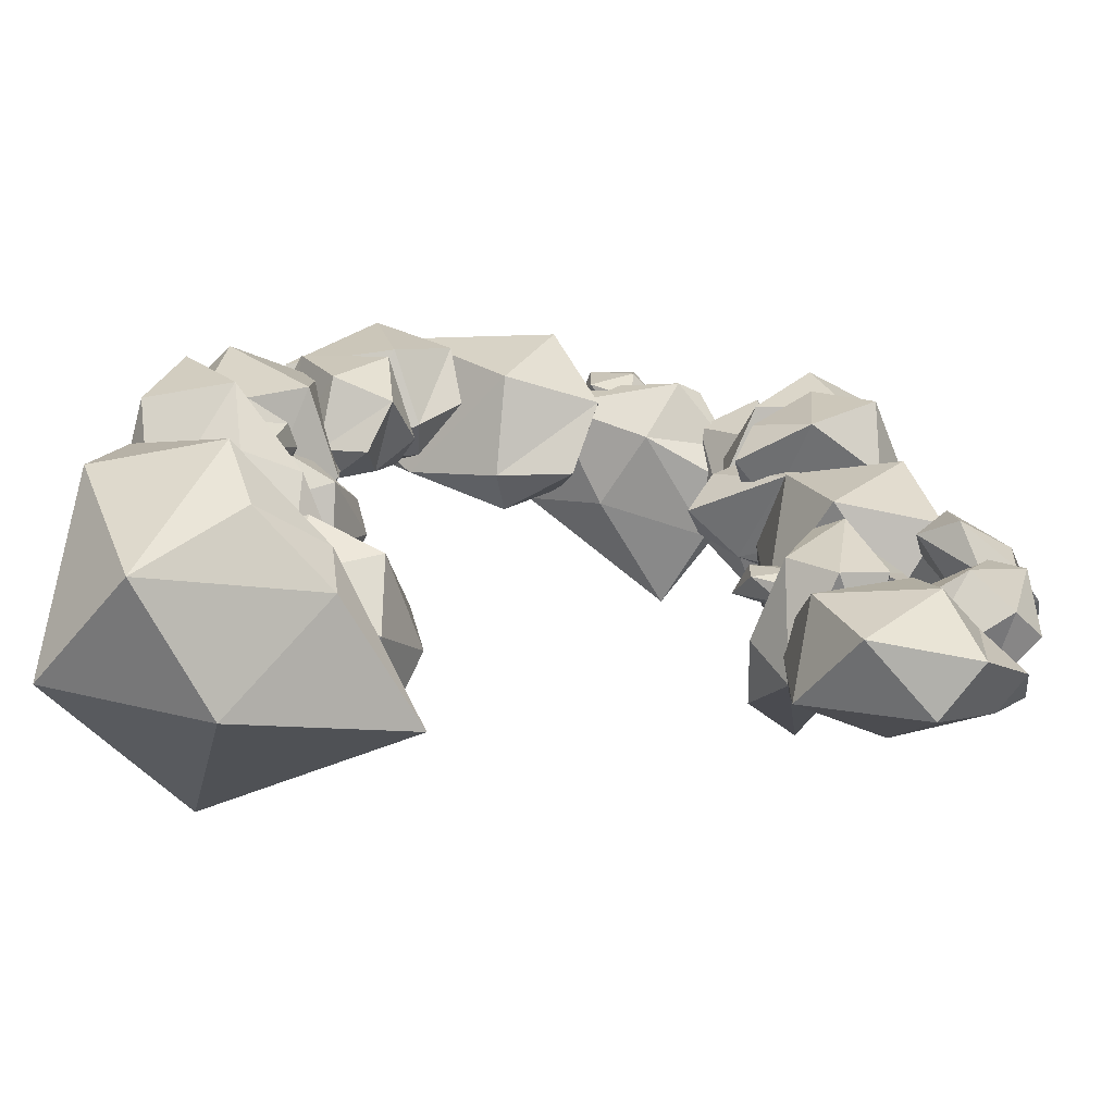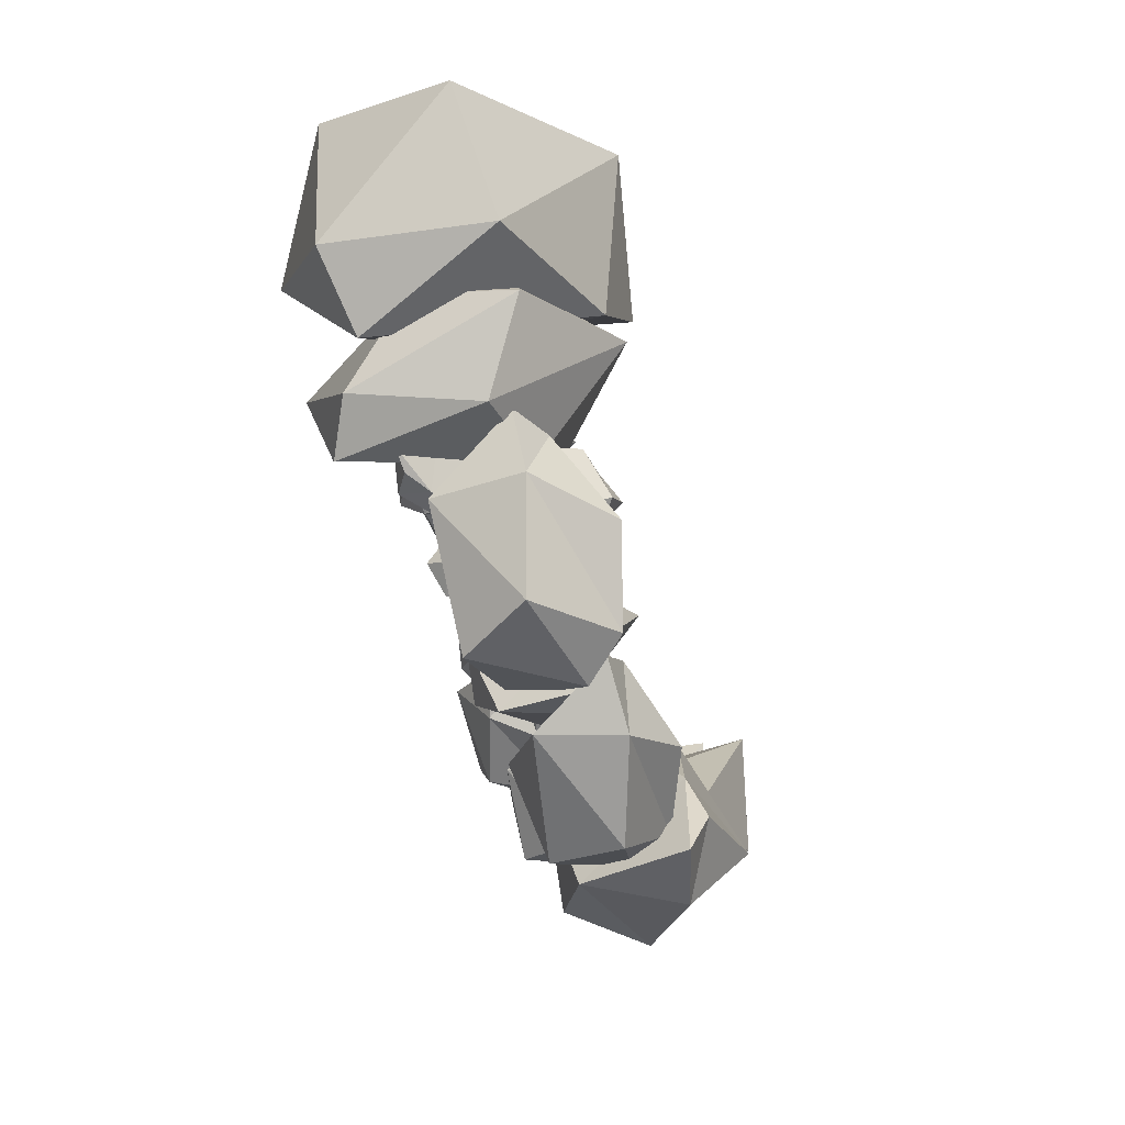
<metadata>
{"format":"obj","ext":"obj","renderer":"f3d","projection":"perspective","resolution":1024,"background":"white","views":[{"elev":-72.7,"azim":83.7,"up":"+Y"},{"elev":77.4,"azim":156.0,"up":"+Z"}]}
</metadata>
<code>
g default
v -0.9201 5.609 0.1071
v -1.104 4.686 0.1243
v -0.3357 5.563 0.1815
v -1.065 4.72 -0.1141
v -0.1597 5.372 0.3088
v -0.5118 5.679 0.6568
v -0.9846 4.711 0.5936
v -0.4473 5.242 0.8186
v -1.868 4.908 0.1614
v -1.686 5.401 0.4366
v -0.6205 4.761 0.1213
v -1.562 5.326 0.2468
v -1.343 5.191 0.8243
v -1.212 5.626 0.5225
v -0.5481 5.142 0.06383
v -0.3856 4.857 0.4583
g initialShadingGroup rock_donut
f 1 12 14
f 14 12 10
f 10 12 9
f 3 5 15
f 2 4 11
f 4 15 11
f 15 4 3
f 3 1 14
f 3 14 6
f 3 6 5
f 9 4 2
f 5 8 16
f 8 5 6
f 16 8 7
f 2 7 9
f 7 13 9
f 10 9 13
f 10 13 14
f 9 1 4
f 3 4 1
f 9 12 1
f 15 16 11
f 13 6 14
f 8 6 13
f 7 8 13
f 2 11 16
f 16 7 2
f 15 5 16
g default
v -1.517 6.224 2.891
v -1.006 4.833 2.646
v -1.216 6.185 2.002
v -1.388 5.08 2.539
v -0.831 5.953 1.673
v -0.4459 6.58 2.527
v -0.1254 5.085 2.664
v 0.1157 5.991 2.24
v -1.234 5.462 3.46
v -0.9721 6.064 4.072
v -0.9393 4.942 1.949
v -1.251 5.862 3.764
v -0.05642 5.921 3.58
v -0.8296 6.443 3.513
v -1.244 5.494 2.036
v -0.3163 5.242 1.78
g initialShadingGroup rock_donut rock_3_wide4
f 17 28 30
f 30 28 26
f 26 28 25
f 19 21 31
f 18 20 27
f 20 31 27
f 31 20 19
f 19 17 30
f 19 30 22
f 19 22 21
f 25 20 18
f 21 24 32
f 24 21 22
f 32 24 23
f 18 23 25
f 23 29 25
f 26 25 29
f 26 29 30
f 25 17 20
f 19 20 17
f 25 28 17
f 31 32 27
f 29 22 30
f 24 22 29
f 23 24 29
f 18 27 32
f 32 23 18
f 31 21 32
g default
v -1.053 4.45 4.039
v -0.6034 3.613 4.196
v -0.8269 4.242 3.538
v -0.8909 3.72 4.085
v -0.5345 4.048 3.397
v -0.3018 4.607 3.743
v 0.01362 3.789 4.142
v 0.1378 4.224 3.702
v -0.8106 4.146 4.525
v -0.6629 4.633 4.74
v -0.556 3.525 3.774
v -0.8485 4.442 4.611
v 0.006725 4.472 4.482
v -0.5778 4.733 4.338
v -0.8077 3.852 3.708
v -0.1248 3.679 3.607
g initialShadingGroup rock_donut rock_3_wide2
f 33 44 46
f 46 44 42
f 42 44 41
f 35 37 47
f 34 36 43
f 36 47 43
f 47 36 35
f 35 33 46
f 35 46 38
f 35 38 37
f 41 36 34
f 37 40 48
f 40 37 38
f 48 40 39
f 34 39 41
f 39 45 41
f 42 41 45
f 42 45 46
f 41 33 36
f 35 36 33
f 41 44 33
f 47 48 43
f 45 38 46
f 40 38 45
f 39 40 45
f 34 43 48
f 48 39 34
f 47 37 48
g default
v -1.252 5.285 4.101
v -0.5291 4.543 3.388
v -0.9137 5.857 3.605
v -0.8606 4.745 3.371
v -0.5336 5.945 3.369
v -0.4786 5.859 4.248
v 0.07907 4.784 3.679
v 0.1094 5.694 3.9
v -0.9341 4.428 4.132
v -0.9393 4.469 4.832
v -0.4233 5.07 3.034
v -1.07 4.504 4.501
v -0.1586 4.772 4.637
v -0.8514 5.099 4.703
v -0.7863 5.362 3.292
v 0.001094 5.44 3.189
g initialShadingGroup rock_donut rock_3_wide3
f 49 60 62
f 62 60 58
f 58 60 57
f 51 53 63
f 50 52 59
f 52 63 59
f 63 52 51
f 51 49 62
f 51 62 54
f 51 54 53
f 57 52 50
f 53 56 64
f 56 53 54
f 64 56 55
f 50 55 57
f 55 61 57
f 58 57 61
f 58 61 62
f 57 49 52
f 51 52 49
f 57 60 49
f 63 64 59
f 61 54 62
f 56 54 61
f 55 56 61
f 50 59 64
f 64 55 50
f 63 53 64
g default
v -0.9316 1.719 3.755
v -2.115 1.273 3.919
v -1.219 1.502 3.232
v -1.978 1.542 3.804
v -1.481 1.225 3.085
v -0.6583 1.031 3.446
v -1.823 0.7102 3.863
v -1.187 0.6113 3.403
v -1.357 1.484 4.263
v -0.6419 1.365 4.488
v -2.24 1.226 3.479
v -0.9307 1.53 4.354
v -0.8351 0.7413 4.218
v -0.4927 1.29 4.068
v -1.783 1.47 3.409
v -1.991 0.8339 3.303
g initialShadingGroup rock_donut rock_3_wide1
f 65 76 78
f 78 76 74
f 74 76 73
f 67 69 79
f 66 68 75
f 68 79 75
f 79 68 67
f 67 65 78
f 67 78 70
f 67 70 69
f 73 68 66
f 69 72 80
f 72 69 70
f 80 72 71
f 66 71 73
f 71 77 73
f 74 73 77
f 74 77 78
f 73 65 68
f 67 68 65
f 73 76 65
f 79 80 75
f 77 70 78
f 72 70 77
f 71 72 77
f 66 75 80
f 80 71 66
f 79 69 80
g default
v -0.6308 1.466 4.707
v -0.6632 -0.02951 3.727
v -0.1297 1.478 5.502
v -0.4356 0.3667 3.812
v -0.1156 0.7157 5.725
v -1.475 1.203 5.96
v -1.61 -0.4239 4.479
v -1.598 -0.0533 5.88
v -1.725 0.1261 2.982
v -2.406 1.782 3.962
v -0.08228 0.04573 4.401
v -1.741 1.494 3.823
v -2.775 0.621 4.707
v -2.079 1.904 4.862
v 0.247 0.5546 4.649
v -0.5661 -0.4375 5.195
g initialShadingGroup rock_donut rock_1_round1
f 81 92 94
f 94 92 90
f 90 92 89
f 83 85 95
f 82 84 91
f 84 95 91
f 95 84 83
f 83 81 94
f 83 94 86
f 83 86 85
f 89 84 82
f 85 88 96
f 88 85 86
f 96 88 87
f 82 87 89
f 87 93 89
f 90 89 93
f 90 93 94
f 89 81 84
f 83 84 81
f 89 92 81
f 95 96 91
f 93 86 94
f 88 86 93
f 87 88 93
f 82 91 96
f 96 87 82
f 95 85 96
g default
v -0.782 5.993 0.6283
v -1.408 4.972 0.6593
v -0.1718 5.453 0.8378
v -1.281 5.043 0.4837
v -0.06289 5.281 1.06
v -0.2878 5.663 1.937
v -1.244 5.115 1.657
v -0.4103 5.357 2.199
v -2.134 5.114 0.9752
v -1.692 6.122 1.409
v -0.8493 4.964 0.5758
v -1.6 6.036 0.9447
v -1.402 5.603 2.309
v -1.069 6.252 1.554
v -0.5993 5.203 0.517
v -0.5358 5.009 1.315
g initialShadingGroup rock_donut rock_5_wide_2
f 97 108 110
f 110 108 106
f 106 108 105
f 99 101 111
f 98 100 107
f 100 111 107
f 111 100 99
f 99 97 110
f 99 110 102
f 99 102 101
f 105 100 98
f 101 104 112
f 104 101 102
f 112 104 103
f 98 103 105
f 103 109 105
f 106 105 109
f 106 109 110
f 105 97 100
f 99 100 97
f 105 108 97
f 111 112 107
f 109 102 110
f 104 102 109
f 103 104 109
f 98 107 112
f 112 103 98
f 111 101 112
g default
v -1.451 3.584 5.196
v -0.8078 3.527 4.002
v -1.104 4.391 5.065
v -1.177 3.692 4.16
v -0.7019 4.634 4.856
v -0.485 3.938 5.571
v -0.03354 3.515 4.322
v 0.1161 4.067 5.077
v -1.148 2.898 4.645
v -1.023 2.428 5.29
v -0.7072 4.194 4.002
v -1.232 2.691 5.038
v -0.1339 2.815 5.194
v -0.894 3.013 5.555
v -1.055 4.231 4.463
v -0.1593 4.377 4.307
g initialShadingGroup rock_donut rock_3_wide
f 113 124 126
f 126 124 122
f 122 124 121
f 115 117 127
f 114 116 123
f 116 127 123
f 127 116 115
f 115 113 126
f 115 126 118
f 115 118 117
f 121 116 114
f 117 120 128
f 120 117 118
f 128 120 119
f 114 119 121
f 119 125 121
f 122 121 125
f 122 125 126
f 121 113 116
f 115 116 113
f 121 124 113
f 127 128 123
f 125 118 126
f 120 118 125
f 119 120 125
f 114 123 128
f 128 119 114
f 127 117 128
g default
v -0.3411 6.132 1.474
v -0.5335 5.54 1.266
v -0.1456 5.902 1.443
v -0.5185 5.621 1.089
v -0.1101 5.679 1.467
v -0.1833 5.896 1.857
v -0.4823 5.383 1.614
v -0.2201 5.525 1.856
v -0.7642 5.913 1.451
v -0.6289 6.121 1.767
v -0.3568 5.447 1.222
v -0.5995 6.087 1.587
v -0.5349 5.757 1.962
v -0.4331 6.11 1.831
v -0.2792 5.708 1.27
v -0.2578 5.344 1.473
g initialShadingGroup rock_donut rock_2_round
f 129 140 142
f 142 140 138
f 138 140 137
f 131 133 143
f 130 132 139
f 132 143 139
f 143 132 131
f 131 129 142
f 131 142 134
f 131 134 133
f 137 132 130
f 133 136 144
f 136 133 134
f 144 136 135
f 130 135 137
f 135 141 137
f 138 137 141
f 138 141 142
f 137 129 132
f 131 132 129
f 137 140 129
f 143 144 139
f 141 134 142
f 136 134 141
f 135 136 141
f 130 139 144
f 144 135 130
f 143 133 144
g default
v 0.005076 2.234 4.639
v -0.5545 1.291 4.157
v 0.4236 2.243 5.215
v -0.2131 1.481 4.159
v 0.1482 1.842 5.494
v -0.8505 2.387 5.583
v -1.535 1.33 4.758
v -1.42 1.699 5.717
v -1.396 1.482 3.588
v -1.394 2.644 4.041
v -0.04067 1.307 4.637
v -0.9231 2.347 3.988
v -2.159 2.151 4.757
v -1.086 2.758 4.676
v 0.4265 1.56 4.74
v -0.6558 1.218 5.285
g initialShadingGroup rock_donut rock_1_round
f 145 156 158
f 158 156 154
f 154 156 153
f 147 149 159
f 146 148 155
f 148 159 155
f 159 148 147
f 147 145 158
f 147 158 150
f 147 150 149
f 153 148 146
f 149 152 160
f 152 149 150
f 160 152 151
f 146 151 153
f 151 157 153
f 154 153 157
f 154 157 158
f 153 145 148
f 147 148 145
f 153 156 145
f 159 160 155
f 157 150 158
f 152 150 157
f 151 152 157
f 146 155 160
f 160 151 146
f 159 149 160
g default
v -1.016 4.94 0.1782
v -0.5538 4.468 -0.6362
v -0.7578 5.442 -0.2108
v -0.8351 4.64 -0.5765
v -0.4546 5.531 -0.4522
v -0.2622 5.309 0.2806
v 0.0533 4.568 -0.4349
v 0.1869 5.216 -0.1208
v -0.7944 4.27 0.03927
v -0.6764 4.18 0.645
v -0.4804 4.923 -0.878
v -0.8463 4.27 0.3844
v 0.005271 4.403 0.4156
v -0.5727 4.674 0.6125
v -0.7359 5.117 -0.5662
v -0.04972 5.154 -0.7504
g initialShadingGroup rock_donut rock_3_wide5
f 161 172 174
f 174 172 170
f 170 172 169
f 163 165 175
f 162 164 171
f 164 175 171
f 175 164 163
f 163 161 174
f 163 174 166
f 163 166 165
f 169 164 162
f 165 168 176
f 168 165 166
f 176 168 167
f 162 167 169
f 167 173 169
f 170 169 173
f 170 173 174
f 169 161 164
f 163 164 161
f 169 172 161
f 175 176 171
f 173 166 174
f 168 166 173
f 167 168 173
f 162 171 176
f 176 167 162
f 175 165 176
g default
v -0.5891 3.183 4.211
v -1.567 3.202 4.337
v -0.8576 3.11 3.806
v -1.391 3.356 4.248
v -1.125 2.986 3.692
v -0.5897 2.611 3.972
v -1.518 2.714 4.294
v -1.089 2.461 3.938
v -0.9621 3.136 4.604
v -0.4822 2.846 4.777
v -1.67 3.204 3.997
v -0.6427 3.047 4.673
v -0.7996 2.453 4.568
v -0.3965 2.75 4.452
v -1.272 3.248 3.943
v -1.603 2.851 3.861
g initialShadingGroup rock_donut rock_3_wide6
f 177 188 190
f 190 188 186
f 186 188 185
f 179 181 191
f 178 180 187
f 180 191 187
f 191 180 179
f 179 177 190
f 179 190 182
f 179 182 181
f 185 180 178
f 181 184 192
f 184 181 182
f 192 184 183
f 178 183 185
f 183 189 185
f 186 185 189
f 186 189 190
f 185 177 180
f 179 180 177
f 185 188 177
f 191 192 187
f 189 182 190
f 184 182 189
f 183 184 189
f 178 187 192
f 192 183 178
f 191 181 192
g default
v -1.016 4.94 0.1782
v -0.5538 4.468 -0.6362
v -0.7578 5.442 -0.2108
v -0.8351 4.64 -0.5765
v -0.4546 5.531 -0.4522
v -0.2622 5.309 0.2806
v 0.0533 4.568 -0.4349
v 0.1869 5.216 -0.1208
v -0.7944 4.27 0.03927
v -0.6764 4.18 0.645
v -0.4804 4.923 -0.878
v -0.8463 4.27 0.3844
v 0.005271 4.403 0.4156
v -0.5727 4.674 0.6125
v -0.7359 5.117 -0.5662
v -0.04972 5.154 -0.7504
g initialShadingGroup rock_donut rock_3_wide7
f 193 204 206
f 206 204 202
f 202 204 201
f 195 197 207
f 194 196 203
f 196 207 203
f 207 196 195
f 195 193 206
f 195 206 198
f 195 198 197
f 201 196 194
f 197 200 208
f 200 197 198
f 208 200 199
f 194 199 201
f 199 205 201
f 202 201 205
f 202 205 206
f 201 193 196
f 195 196 193
f 201 204 193
f 207 208 203
f 205 198 206
f 200 198 205
f 199 200 205
f 194 203 208
f 208 199 194
f 207 197 208
g default
v -0.5175 4.341 0.3782
v -0.8863 3.83 -0.4272
v -0.3995 4.749 -0.1386
v -0.9782 4.088 -0.2415
v -0.3106 4.744 -0.5107
v 0.1997 4.379 -0.05105
v -0.3069 3.666 -0.6553
v 0.2209 4.171 -0.6007
v -0.6996 3.66 0.2443
v -0.2718 3.458 0.6347
v -0.82 4.249 -0.718
v -0.5184 3.638 0.53
v 0.1335 3.43 0.02588
v -0.03885 3.875 0.4745
v -0.7279 4.486 -0.3649
v -0.3597 4.28 -0.9151
g initialShadingGroup rock_donut rock_3_wide8
f 209 220 222
f 222 220 218
f 218 220 217
f 211 213 223
f 210 212 219
f 212 223 219
f 223 212 211
f 211 209 222
f 211 222 214
f 211 214 213
f 217 212 210
f 213 216 224
f 216 213 214
f 224 216 215
f 210 215 217
f 215 221 217
f 218 217 221
f 218 221 222
f 217 209 212
f 211 212 209
f 217 220 209
f 223 224 219
f 221 214 222
f 216 214 221
f 215 216 221
f 210 219 224
f 224 215 210
f 223 213 224
g default
v -0.8654 6.073 0.2661
v -0.9936 5.679 0.128
v -0.7352 5.92 0.2457
v -0.9835 5.733 0.01001
v -0.7116 5.772 0.2615
v -0.7604 5.916 0.5214
v -0.9595 5.575 0.3593
v -0.7848 5.669 0.5208
v -1.147 5.928 0.2511
v -1.057 6.066 0.4614
v -0.8759 5.617 0.09832
v -1.038 6.043 0.3416
v -0.9945 5.824 0.591
v -0.9267 6.059 0.5041
v -0.8242 5.791 0.1303
v -0.81 5.549 0.2656
g initialShadingGroup rock_donut rock_2_round1
f 225 236 238
f 238 236 234
f 234 236 233
f 227 229 239
f 226 228 235
f 228 239 235
f 239 228 227
f 227 225 238
f 227 238 230
f 227 230 229
f 233 228 226
f 229 232 240
f 232 229 230
f 240 232 231
f 226 231 233
f 231 237 233
f 234 233 237
f 234 237 238
f 233 225 228
f 227 228 225
f 233 236 225
f 239 240 235
f 237 230 238
f 232 230 237
f 231 232 237
f 226 235 240
f 240 231 226
f 239 229 240
g default
v -0.8244 1.437 -0.3413
v -1.226 0.4487 -1.274
v -0.3989 1.008 -0.5931
v -1.186 0.7633 -1.553
v -0.3212 0.546 -0.7389
v -0.498 0.637 0.2184
v -1.129 -0.1631 -0.7214
v -0.574 -0.09529 -0.1075
v -1.735 1.029 -0.5938
v -1.458 1.163 0.2163
v -0.8414 0.3025 -1.435
v -1.387 1.252 -0.167
v -1.26 0.2748 0.2894
v -1.038 1.085 0.3423
v -0.6784 0.7753 -1.111
v -0.6376 -0.1194 -1.024
g initialShadingGroup rock_donut rock_2_round2
f 241 252 254
f 254 252 250
f 250 252 249
f 243 245 255
f 242 244 251
f 244 255 251
f 255 244 243
f 243 241 254
f 243 254 246
f 243 246 245
f 249 244 242
f 245 248 256
f 248 245 246
f 256 248 247
f 242 247 249
f 247 253 249
f 250 249 253
f 250 253 254
f 249 241 244
f 243 244 241
f 249 252 241
f 255 256 251
f 253 246 254
f 248 246 253
f 247 248 253
f 242 251 256
f 256 247 242
f 255 245 256
g default
v -0.7964 3.906 -0.3413
v -1.169 2.865 -1.274
v -0.1885 3.546 -0.5931
v -1.164 3.183 -1.553
v -0.02213 3.1 -0.7389
v -0.262 3.163 0.2184
v -0.956 2.274 -0.7214
v -0.254 2.426 -0.1075
v -1.906 3.361 -0.5938
v -1.57 3.537 0.2163
v -0.6545 2.779 -1.435
v -1.491 3.636 -0.167
v -1.188 2.687 0.2894
v -1.02 3.524 0.3423
v -0.5135 3.273 -1.111
v -0.332 2.393 -1.024
g initialShadingGroup rock_donut rock_2_round3
f 257 268 270
f 270 268 266
f 266 268 265
f 259 261 271
f 258 260 267
f 260 271 267
f 271 260 259
f 259 257 270
f 259 270 262
f 259 262 261
f 265 260 258
f 261 264 272
f 264 261 262
f 272 264 263
f 258 263 265
f 263 269 265
f 266 265 269
f 266 269 270
f 265 257 260
f 259 260 257
f 265 268 257
f 271 272 267
f 269 262 270
f 264 262 269
f 263 264 269
f 258 267 272
f 272 263 258
f 271 261 272
g default
v 0.04559 2.561 4.715
v -0.5003 3.08 4.812
v -0.1451 2.659 4.403
v -0.3203 3.077 4.744
v -0.3616 2.728 4.315
v -0.2526 2.236 4.531
v -0.7268 2.778 4.779
v -0.6148 2.411 4.505
v -0.1908 2.728 5.018
v -0.069 2.314 5.151
v -0.5579 3.135 4.55
v -0.05569 2.511 5.071
v -0.4539 2.256 4.99
v -0.07057 2.214 4.901
v -0.3083 2.953 4.508
v -0.7038 2.9 4.445
g initialShadingGroup rock_donut rock_3_wide9
f 273 284 286
f 286 284 282
f 282 284 281
f 275 277 287
f 274 276 283
f 276 287 283
f 287 276 275
f 275 273 286
f 275 286 278
f 275 278 277
f 281 276 274
f 277 280 288
f 280 277 278
f 288 280 279
f 274 279 281
f 279 285 281
f 282 281 285
f 282 285 286
f 281 273 276
f 275 276 273
f 281 284 273
f 287 288 283
f 285 278 286
f 280 278 285
f 279 280 285
f 274 283 288
f 288 279 274
f 287 277 288
g default
v -1.006 4.365 0.6431
v -1.375 3.854 -0.4054
v -0.8881 4.773 -0.02968
v -1.467 4.112 -0.1637
v -0.7992 4.768 -0.5141
v -0.2888 4.403 0.08424
v -0.7954 3.69 -0.7024
v -0.2677 4.195 -0.6314
v -1.188 3.684 0.4688
v -0.7604 3.482 0.977
v -1.309 4.273 -0.7841
v -1.007 3.661 0.8406
v -0.3551 3.454 0.1844
v -0.5274 3.899 0.7685
v -1.216 4.51 -0.3243
v -0.8483 4.304 -1.041
g initialShadingGroup rock_donut rock_3_wide10
f 289 300 302
f 302 300 298
f 298 300 297
f 291 293 303
f 290 292 299
f 292 303 299
f 303 292 291
f 291 289 302
f 291 302 294
f 291 294 293
f 297 292 290
f 293 296 304
f 296 293 294
f 304 296 295
f 290 295 297
f 295 301 297
f 298 297 301
f 298 301 302
f 297 289 292
f 291 292 289
f 297 300 289
f 303 304 299
f 301 294 302
f 296 294 301
f 295 296 301
f 290 299 304
f 304 295 290
f 303 293 304
g default
v -0.8998 1.793 0.3511
v -1.235 1.512 -0.4114
v -0.2811 1.654 0.1319
v -1.23 1.836 -0.4465
v -0.1044 1.422 -0.07006
v -0.3648 1.065 0.3975
v -1.024 0.8917 -0.3271
v -0.3375 0.7217 0.01957
v -1.994 1.563 0.04983
v -1.678 1.332 0.4907
v -0.7164 1.515 -0.506
v -1.593 1.556 0.3411
v -1.283 0.7412 0.2725
v -1.13 1.261 0.5543
v -0.5906 1.698 -0.2005
v -0.3961 1.085 -0.4244
g initialShadingGroup rock_donut rock_2_round4
f 305 316 318
f 318 316 314
f 314 316 313
f 307 309 319
f 306 308 315
f 308 319 315
f 319 308 307
f 307 305 318
f 307 318 310
f 307 310 309
f 313 308 306
f 309 312 320
f 312 309 310
f 320 312 311
f 306 311 313
f 311 317 313
f 314 313 317
f 314 317 318
f 313 305 308
f 307 308 305
f 313 316 305
f 319 320 315
f 317 310 318
f 312 310 317
f 311 312 317
f 306 315 320
f 320 311 306
f 319 309 320
g default
v -1.027 2.764 0.04621
v -1.156 2.37 -0.1925
v -0.8973 2.611 0.01102
v -1.146 2.424 -0.3964
v -0.8736 2.463 0.03821
v -0.9224 2.607 0.4875
v -1.122 2.266 0.2074
v -0.9469 2.36 0.4864
v -1.309 2.619 0.02022
v -1.219 2.757 0.3837
v -1.038 2.308 -0.2438
v -1.2 2.735 0.1768
v -1.157 2.515 0.6078
v -1.089 2.75 0.4576
v -0.9863 2.482 -0.1886
v -0.972 2.24 0.04537
g initialShadingGroup rock_donut rock_2_round5
f 321 332 334
f 334 332 330
f 330 332 329
f 323 325 335
f 322 324 331
f 324 335 331
f 335 324 323
f 323 321 334
f 323 334 326
f 323 326 325
f 329 324 322
f 325 328 336
f 328 325 326
f 336 328 327
f 322 327 329
f 327 333 329
f 330 329 333
f 330 333 334
f 329 321 324
f 323 324 321
f 329 332 321
f 335 336 331
f 333 326 334
f 328 326 333
f 327 328 333
f 322 331 336
f 336 327 322
f 335 325 336
g default
v -0.8401 2.504 -0.4185
v -0.8733 1.801 -0.7128
v -0.6198 2.315 -0.4619
v -0.8785 1.894 -0.9643
v -0.5391 2.083 -0.4284
v -0.6511 2.297 0.1256
v -0.7939 1.647 -0.2198
v -0.5995 1.882 0.1242
v -1.156 2.135 -0.4506
v -1.086 2.403 -0.002409
v -0.6999 1.755 -0.7761
v -1.053 2.375 -0.2575
v -0.9233 2.037 0.2739
v -0.9146 2.452 0.0887
v -0.6915 2.062 -0.708
v -0.5915 1.674 -0.4196
g initialShadingGroup rock_donut rock_2_round6
f 337 348 350
f 350 348 346
f 346 348 345
f 339 341 351
f 338 340 347
f 340 351 347
f 351 340 339
f 339 337 350
f 339 350 342
f 339 342 341
f 345 340 338
f 341 344 352
f 344 341 342
f 352 344 343
f 338 343 345
f 343 349 345
f 346 345 349
f 346 349 350
f 345 337 340
f 339 340 337
f 345 348 337
f 351 352 347
f 349 342 350
f 344 342 349
f 343 344 349
f 338 347 352
f 352 343 338
f 351 341 352
g default
v -0.7757 1.821 -0.7457
v -1.489 1.559 -1.188
v -0.3943 1.694 -1.283
v -1.502 1.884 -1.21
v -0.3665 1.469 -1.556
v -0.3164 1.097 -1.034
v -1.273 0.9383 -1.257
v -0.5128 0.7647 -1.369
v -1.848 1.59 -0.3743
v -1.339 1.35 -0.1996
v -1.117 1.569 -1.561
v -1.353 1.579 -0.3645
v -1.145 0.7688 -0.6206
v -0.8536 1.282 -0.4622
v -0.8377 1.745 -1.377
v -0.8113 1.14 -1.689
g initialShadingGroup rock_donut rock_2_round7
f 353 364 366
f 366 364 362
f 362 364 361
f 355 357 367
f 354 356 363
f 356 367 363
f 367 356 355
f 355 353 366
f 355 366 358
f 355 358 357
f 361 356 354
f 357 360 368
f 360 357 358
f 368 360 359
f 354 359 361
f 359 365 361
f 362 361 365
f 362 365 366
f 361 353 356
f 355 356 353
f 361 364 353
f 367 368 363
f 365 358 366
f 360 358 365
f 359 360 365
f 354 363 368
f 368 359 354
f 367 357 368
g default
v -0.6335 2.494 -1.365
v -0.8231 1.798 -1.615
v -0.4713 2.308 -1.523
v -0.9604 1.898 -1.822
v -0.3868 2.076 -1.544
v -0.1859 2.274 -1.01
v -0.4952 1.632 -1.243
v -0.146 1.86 -1.049
v -0.9211 2.124 -1.233
v -0.6216 2.38 -0.8842
v -0.7102 1.755 -1.761
v -0.7294 2.359 -1.119
v -0.3397 2.008 -0.7461
v -0.4276 2.428 -0.8968
v -0.6646 2.061 -1.7
v -0.4296 1.666 -1.519
g initialShadingGroup rock_donut rock_2_round8
f 369 380 382
f 382 380 378
f 378 380 377
f 371 373 383
f 370 372 379
f 372 383 379
f 383 372 371
f 371 369 382
f 371 382 374
f 371 374 373
f 377 372 370
f 373 376 384
f 376 373 374
f 384 376 375
f 370 375 377
f 375 381 377
f 378 377 381
f 378 381 382
f 377 369 372
f 371 372 369
f 377 380 369
f 383 384 379
f 381 374 382
f 376 374 381
f 375 376 381
f 370 379 384
f 384 375 370
f 383 373 384

</code>
